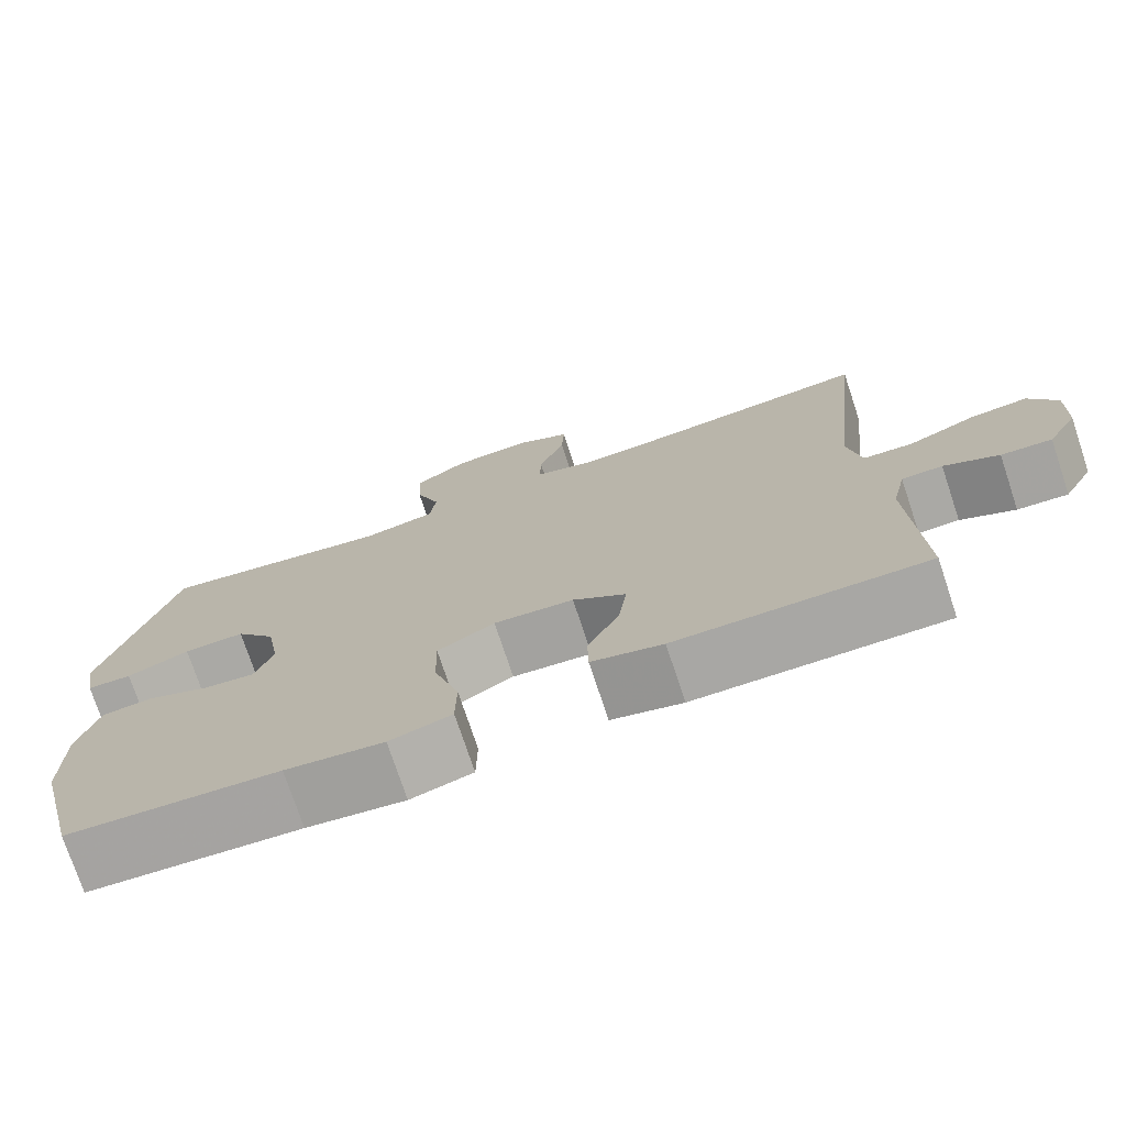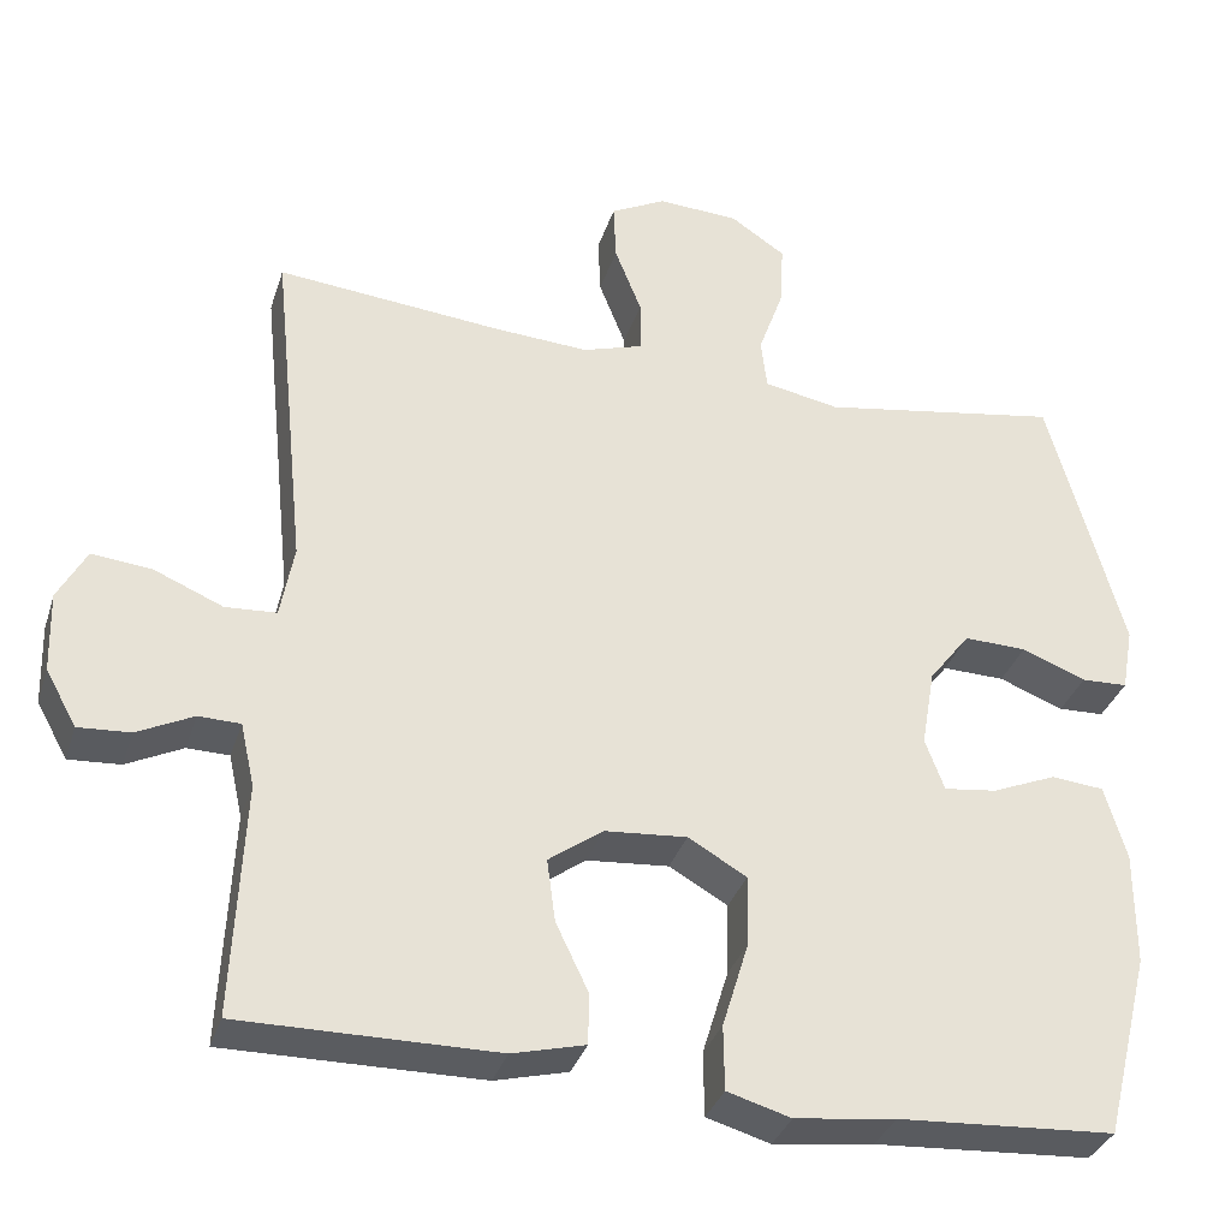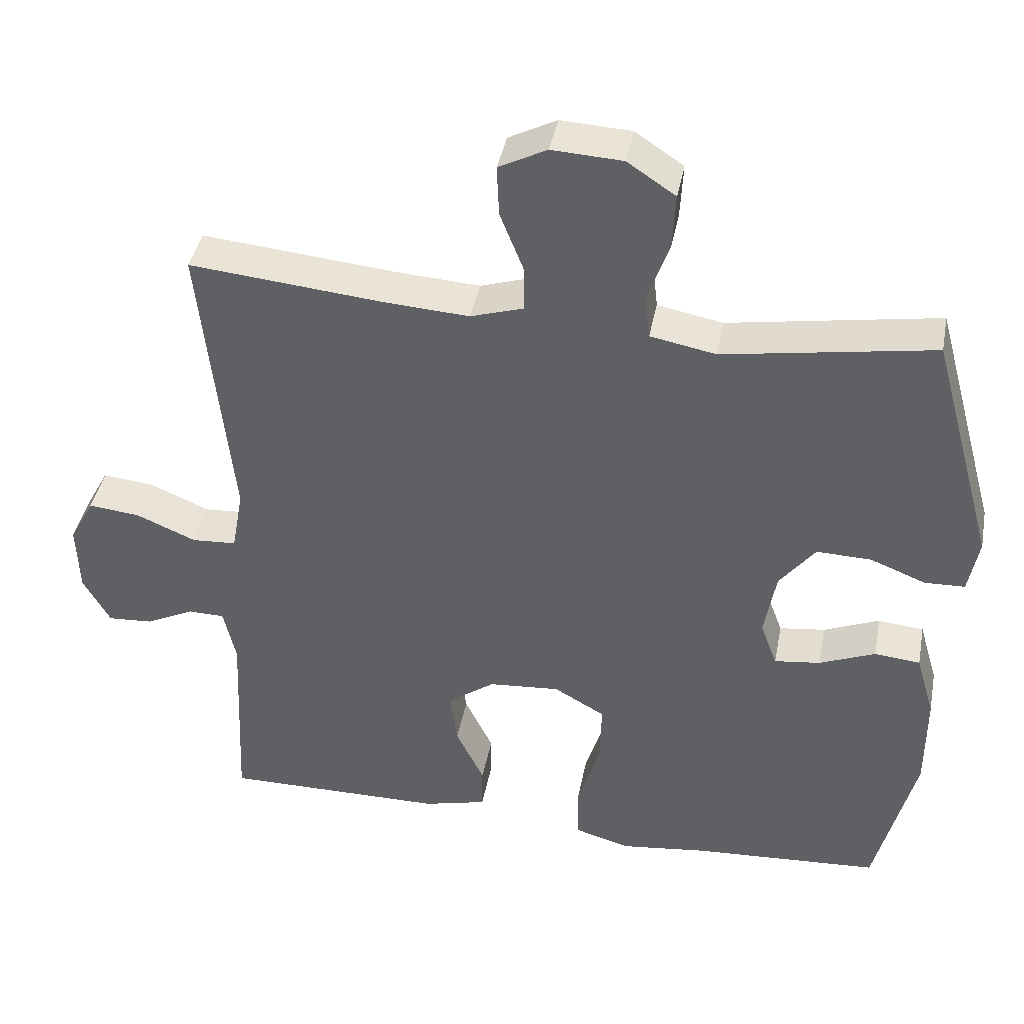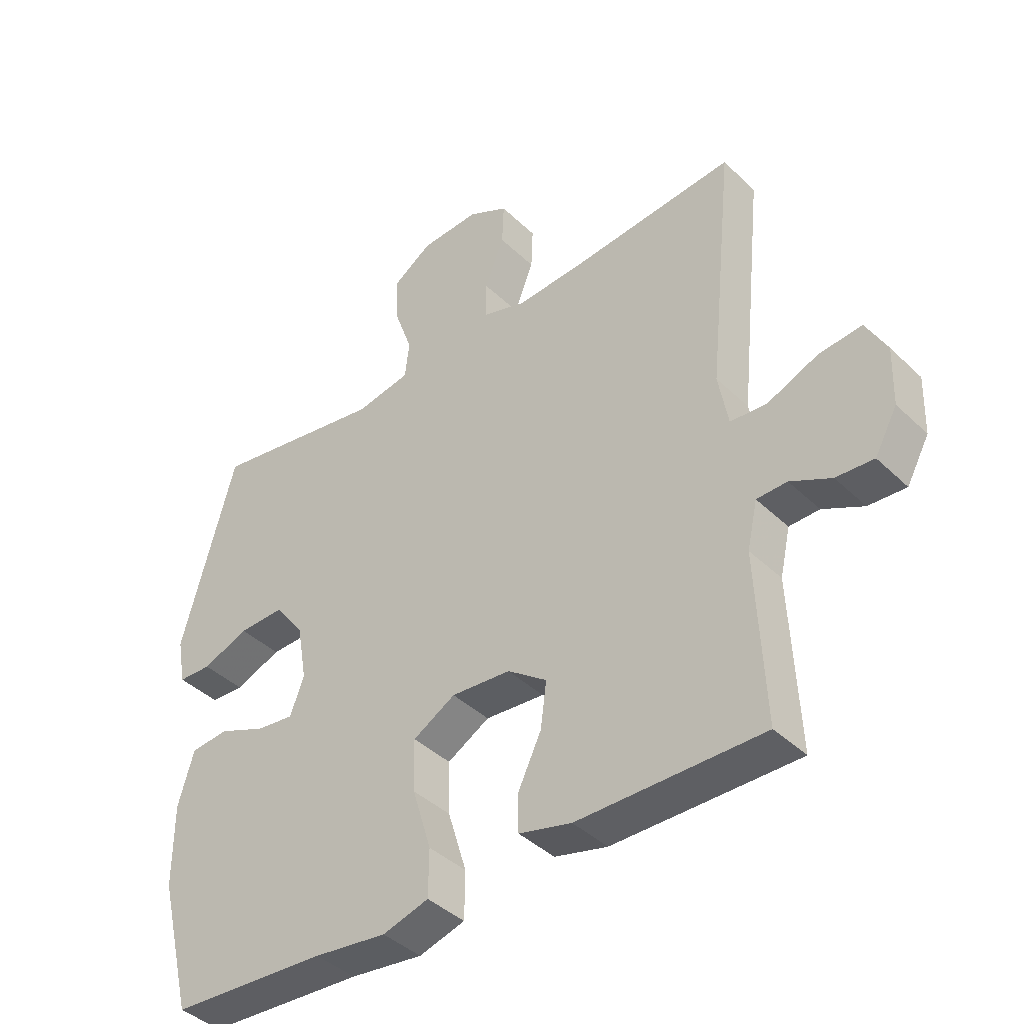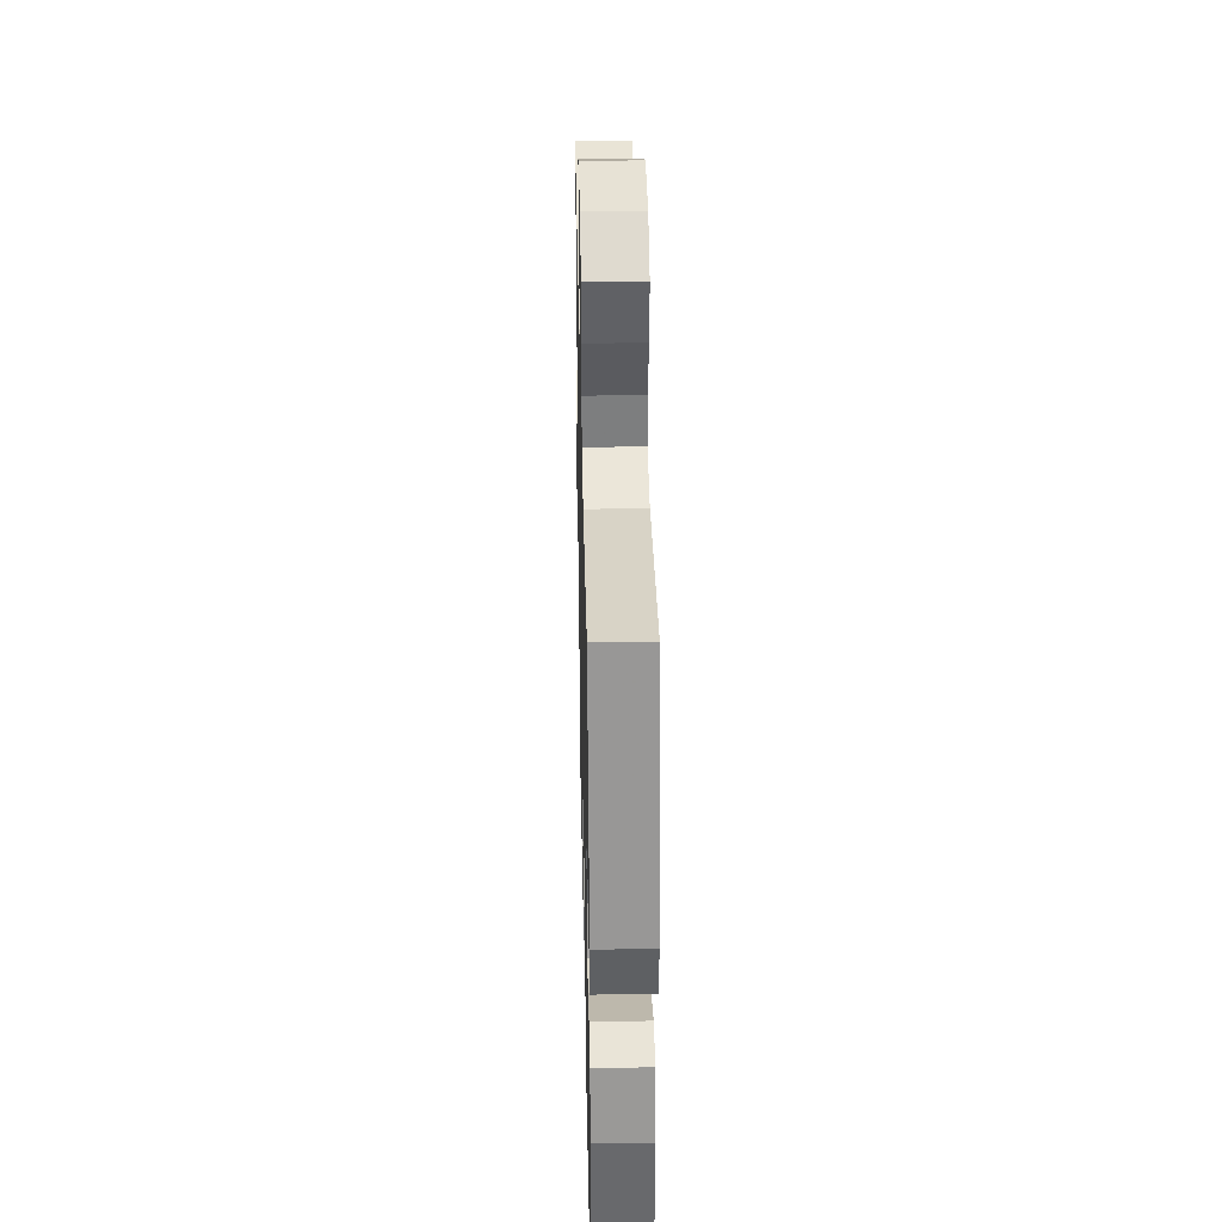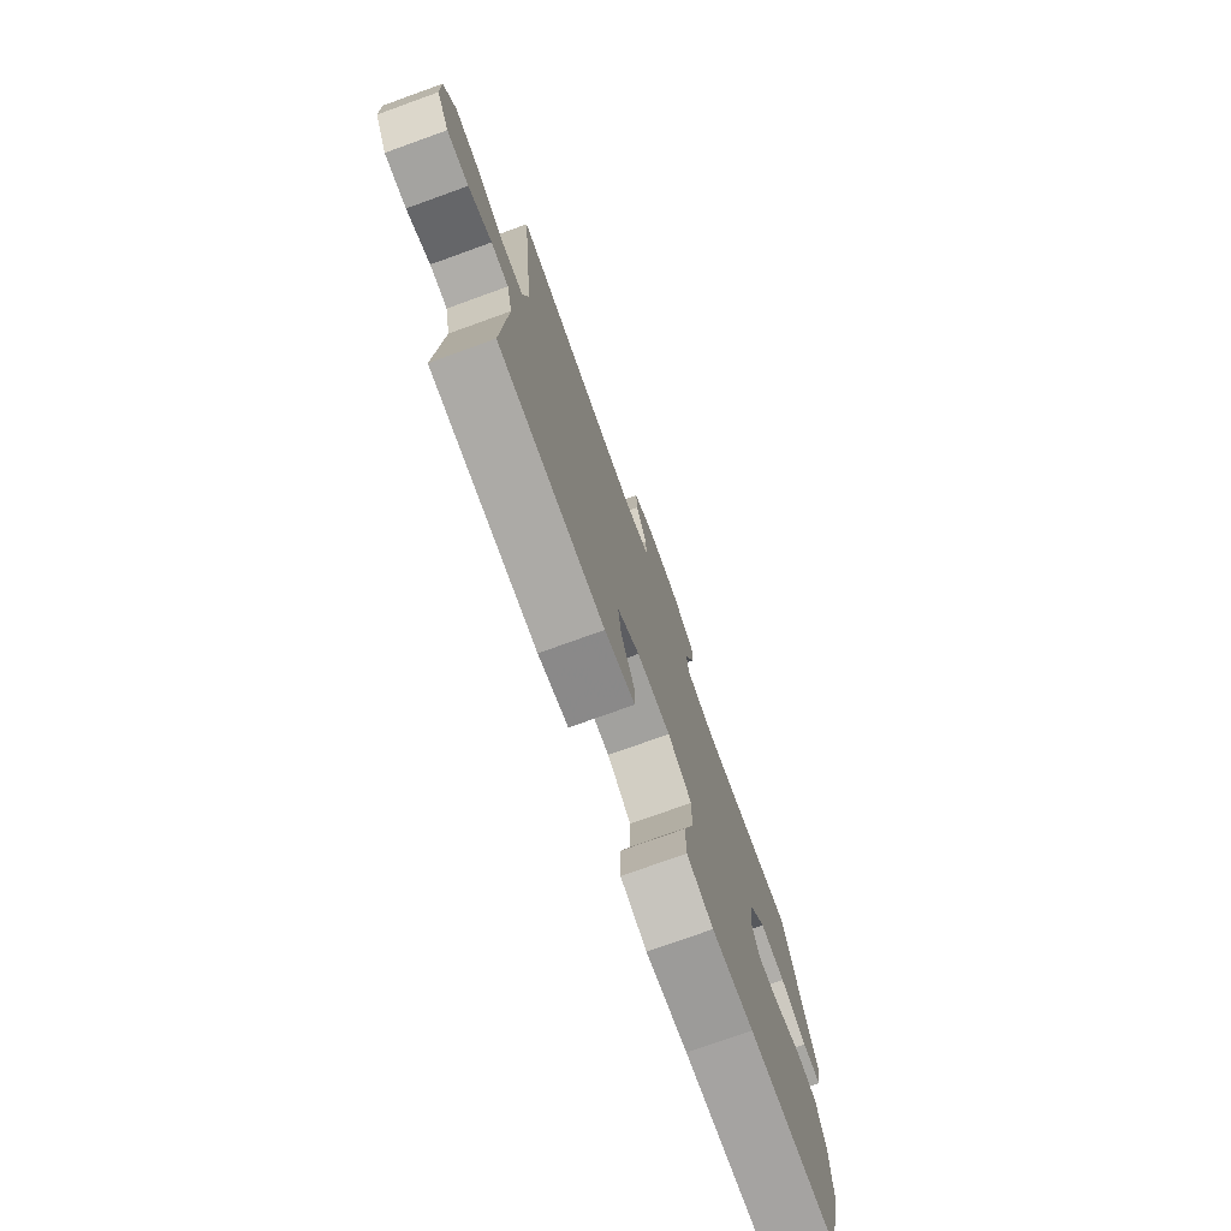
<metadata>
{"format":"obj","ext":"obj","renderer":"f3d","projection":"perspective","resolution":1024,"background":"white","views":[{"elev":-74.8,"azim":-161.6,"up":"+Z"},{"elev":-33.8,"azim":-16.7,"up":"+Z"},{"elev":41.0,"azim":10.8,"up":"+Z"},{"elev":-40.9,"azim":-139.2,"up":"+Z"},{"elev":37.4,"azim":88.8,"up":"+Z"},{"elev":-76.3,"azim":-70.2,"up":"+Z"}]}
</metadata>
<code>
v -0.5 0.07 0.5
v -0.232 0.07 0.475
v -0.117 0.07 0.468
v -0.044 0.07 0.491
v -0.045 0.07 0.554
v -0.077 0.07 0.635
v -0.08 0.07 0.705
v -0.014 0.07 0.739
v 0.083 0.07 0.734
v 0.149 0.07 0.69
v 0.145 0.07 0.614
v 0.115 0.07 0.53
v 0.122 0.07 0.469
v 0.212 0.07 0.452
v 0.5 0.07 0.5
v 0.589 0.07 0.179
v 0.575 0.07 0.102
v 0.52 0.07 0.1
v 0.443 0.07 0.13
v 0.368 0.07 0.132
v 0.319 0.07 0.068
v 0.303 0.07 -0.025
v 0.326 0.07 -0.087
v 0.389 0.07 -0.079
v 0.466 0.07 -0.047
v 0.529 0.07 -0.053
v 0.555 0.07 -0.142
v 0.555 0.07 -0.278
v 0.5 0.07 -0.5
v 0.241 0.07 -0.516
v 0.121 0.07 -0.531
v 0.045 0.07 -0.509
v 0.044 0.07 -0.432
v 0.075 0.07 -0.33
v 0.077 0.07 -0.244
v 0.007 0.07 -0.204
v -0.091 0.07 -0.212
v -0.156 0.07 -0.259
v -0.146 0.07 -0.334
v -0.107 0.07 -0.415
v -0.108 0.07 -0.476
v -0.195 0.07 -0.498
v -0.5 0.07 -0.5
v -0.487 0.07 -0.221
v -0.504 0.07 -0.145
v -0.554 0.07 -0.144
v -0.621 0.07 -0.177
v -0.683 0.07 -0.181
v -0.72 0.07 -0.114
v -0.723 0.07 -0.018
v -0.689 0.07 0.045
v -0.618 0.07 0.038
v -0.535 0.07 0.003
v -0.474 0.07 0.007
v -0.458 0.07 0.095
v -0.5 0 0.5
v -0.232 0 0.475
v -0.117 0 0.468
v -0.044 0 0.491
v -0.045 0 0.554
v -0.077 0 0.635
v -0.08 0 0.705
v -0.014 0 0.739
v 0.083 0 0.734
v 0.149 0 0.69
v 0.145 0 0.614
v 0.115 0 0.53
v 0.122 0 0.469
v 0.212 0 0.452
v 0.5 0 0.5
v 0.589 0 0.179
v 0.575 0 0.102
v 0.52 0 0.1
v 0.443 0 0.13
v 0.368 0 0.132
v 0.319 0 0.068
v 0.303 0 -0.025
v 0.326 0 -0.087
v 0.389 0 -0.079
v 0.466 0 -0.047
v 0.529 0 -0.053
v 0.555 0 -0.142
v 0.555 0 -0.278
v 0.5 0 -0.5
v 0.241 0 -0.516
v 0.121 0 -0.531
v 0.045 0 -0.509
v 0.044 0 -0.432
v 0.075 0 -0.33
v 0.077 0 -0.244
v 0.007 0 -0.204
v -0.091 0 -0.212
v -0.156 0 -0.259
v -0.146 0 -0.334
v -0.107 0 -0.415
v -0.108 0 -0.476
v -0.195 0 -0.498
v -0.5 0 -0.5
v -0.487 0 -0.221
v -0.504 0 -0.145
v -0.554 0 -0.144
v -0.621 0 -0.177
v -0.683 0 -0.181
v -0.72 0 -0.114
v -0.723 0 -0.018
v -0.689 0 0.045
v -0.618 0 0.038
v -0.535 0 0.003
v -0.474 0 0.007
v -0.458 0 0.095
f 50 51 52 53
f 50 53 54
f 49 50 54
f 46 47 48 49
f 45 46 49 54
f 44 45 54
f 43 44 54 55
f 39 40 41 42
f 38 39 42 43
f 37 38 43 55
f 31 32 33 34
f 30 31 34 35
f 29 30 35
f 28 29 35
f 27 28 35 36
f 24 25 26 27
f 23 24 27 36
f 16 17 18 19
f 14 15 16 19
f 13 14 19 20
f 9 10 11 12
f 9 12 13
f 8 9 13
f 5 6 7 8
f 4 5 8 13
f 3 4 13 20
f 37 55 1 2
f 22 23 36 37
f 21 22 37 2
f 2 3 20 21
f 108 107 106 105
f 109 108 105
f 109 105 104
f 104 103 102 101
f 109 104 101 100
f 109 100 99
f 110 109 99 98
f 97 96 95 94
f 98 97 94 93
f 110 98 93 92
f 89 88 87 86
f 90 89 86 85
f 90 85 84
f 90 84 83
f 91 90 83 82
f 82 81 80 79
f 91 82 79 78
f 74 73 72 71
f 74 71 70 69
f 75 74 69 68
f 67 66 65 64
f 68 67 64
f 68 64 63
f 63 62 61 60
f 68 63 60 59
f 75 68 59 58
f 57 56 110 92
f 92 91 78 77
f 57 92 77 76
f 76 75 58 57
f 1 56 57 2
f 2 57 58 3
f 3 58 59 4
f 4 59 60 5
f 5 60 61 6
f 6 61 62 7
f 7 62 63 8
f 8 63 64 9
f 9 64 65 10
f 10 65 66 11
f 11 66 67 12
f 12 67 68 13
f 13 68 69 14
f 14 69 70 15
f 15 70 71 16
f 16 71 72 17
f 17 72 73 18
f 18 73 74 19
f 19 74 75 20
f 20 75 76 21
f 21 76 77 22
f 22 77 78 23
f 23 78 79 24
f 24 79 80 25
f 25 80 81 26
f 26 81 82 27
f 27 82 83 28
f 28 83 84 29
f 29 84 85 30
f 30 85 86 31
f 31 86 87 32
f 32 87 88 33
f 33 88 89 34
f 34 89 90 35
f 35 90 91 36
f 36 91 92 37
f 37 92 93 38
f 38 93 94 39
f 39 94 95 40
f 40 95 96 41
f 41 96 97 42
f 42 97 98 43
f 43 98 99 44
f 44 99 100 45
f 45 100 101 46
f 46 101 102 47
f 47 102 103 48
f 48 103 104 49
f 49 104 105 50
f 50 105 106 51
f 51 106 107 52
f 52 107 108 53
f 53 108 109 54
f 54 109 110 55
f 55 110 56 1

</code>
